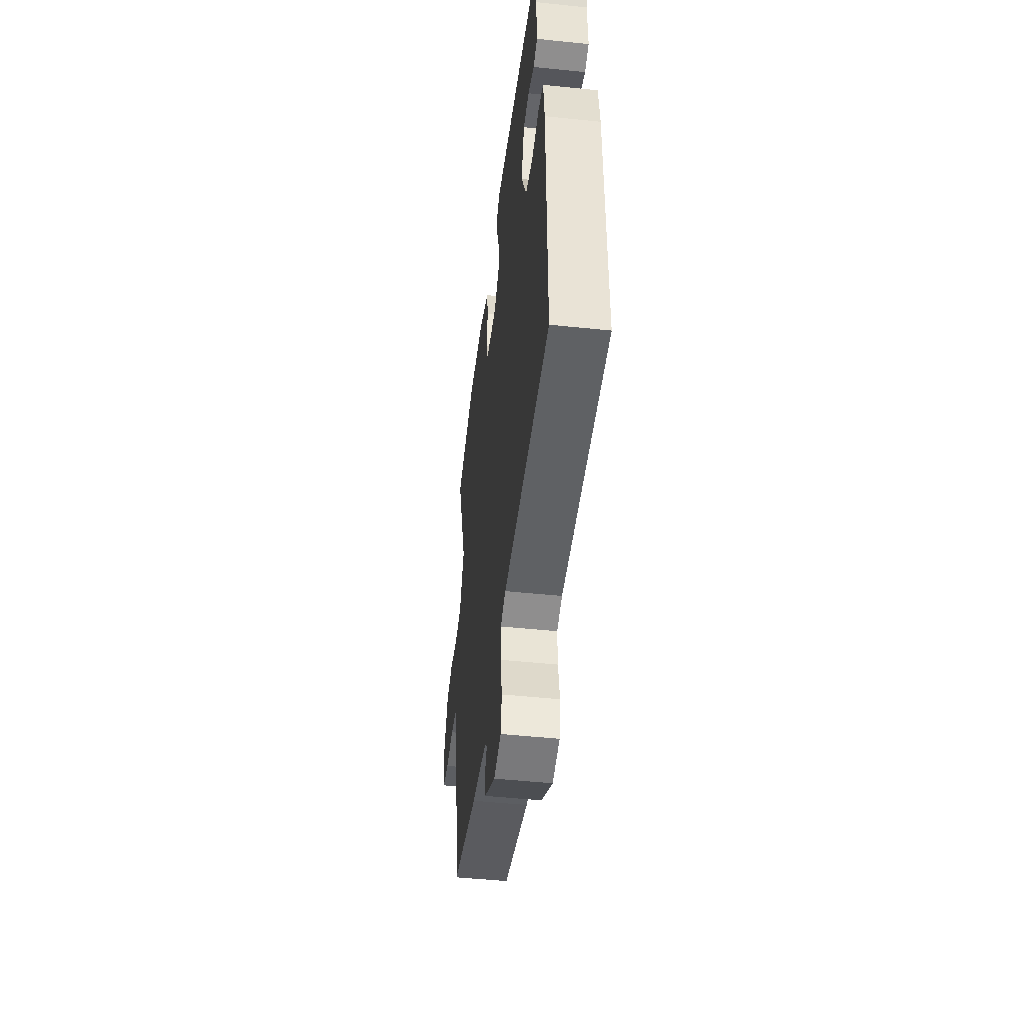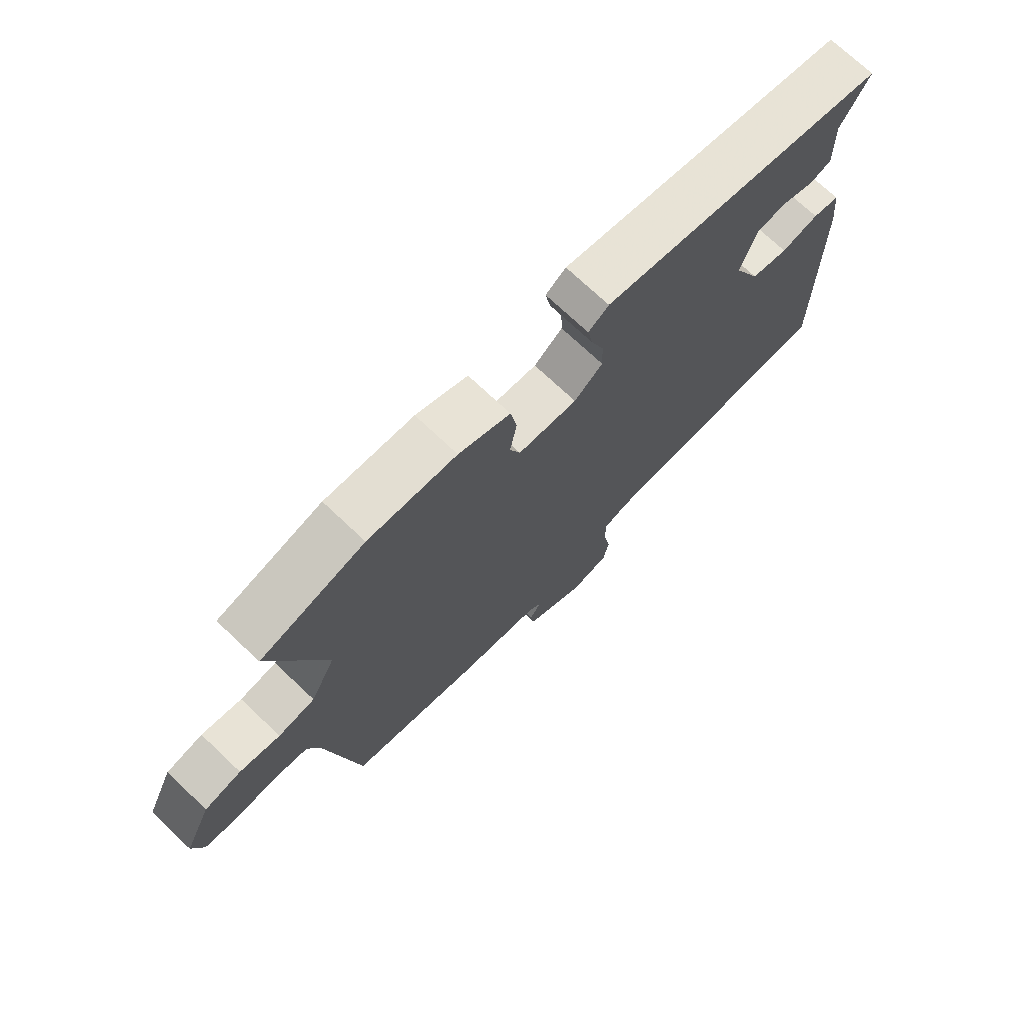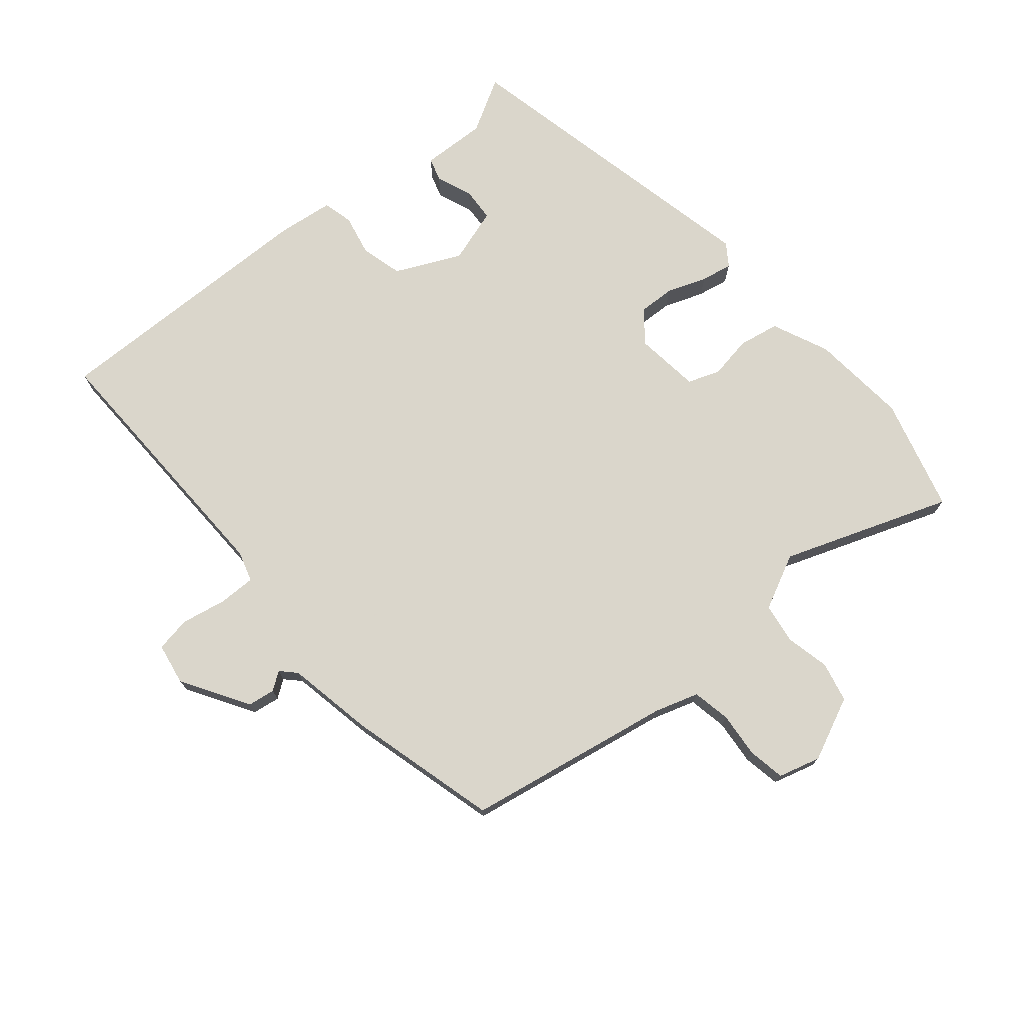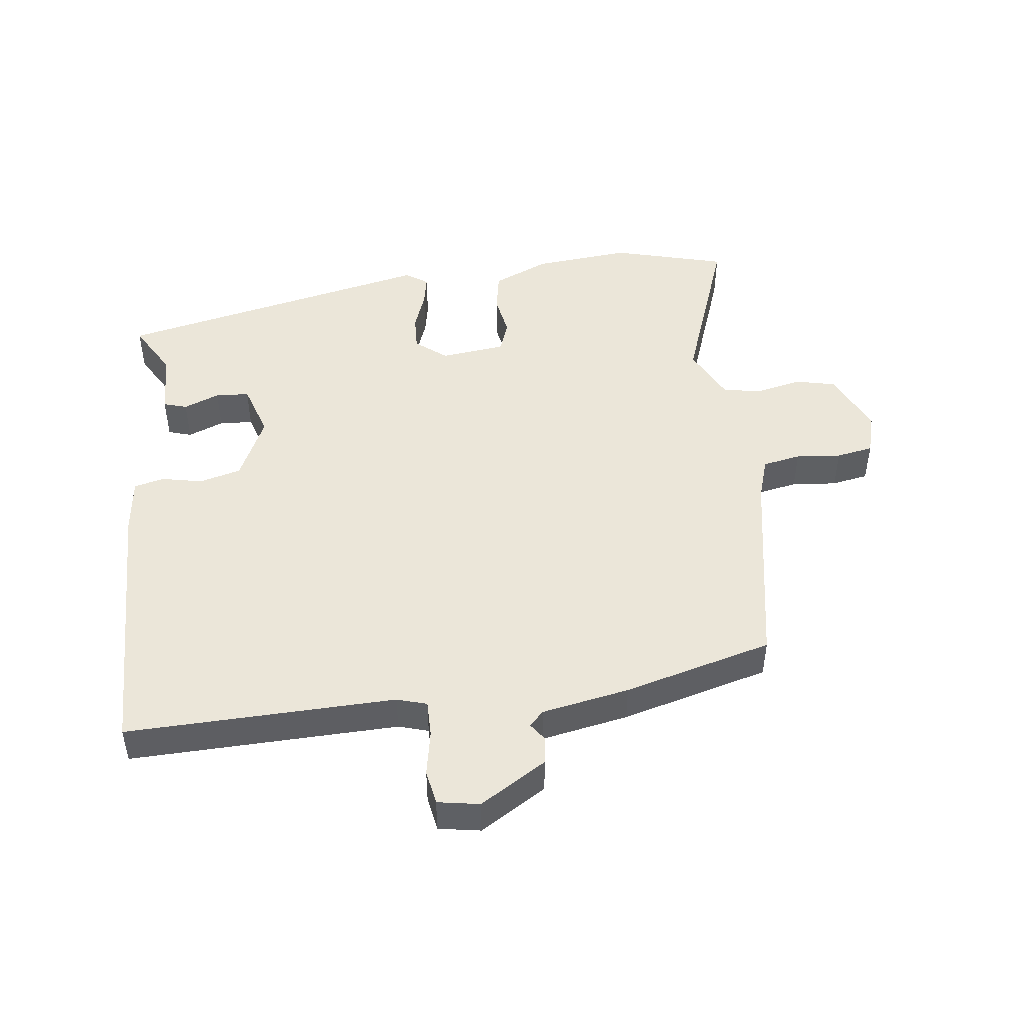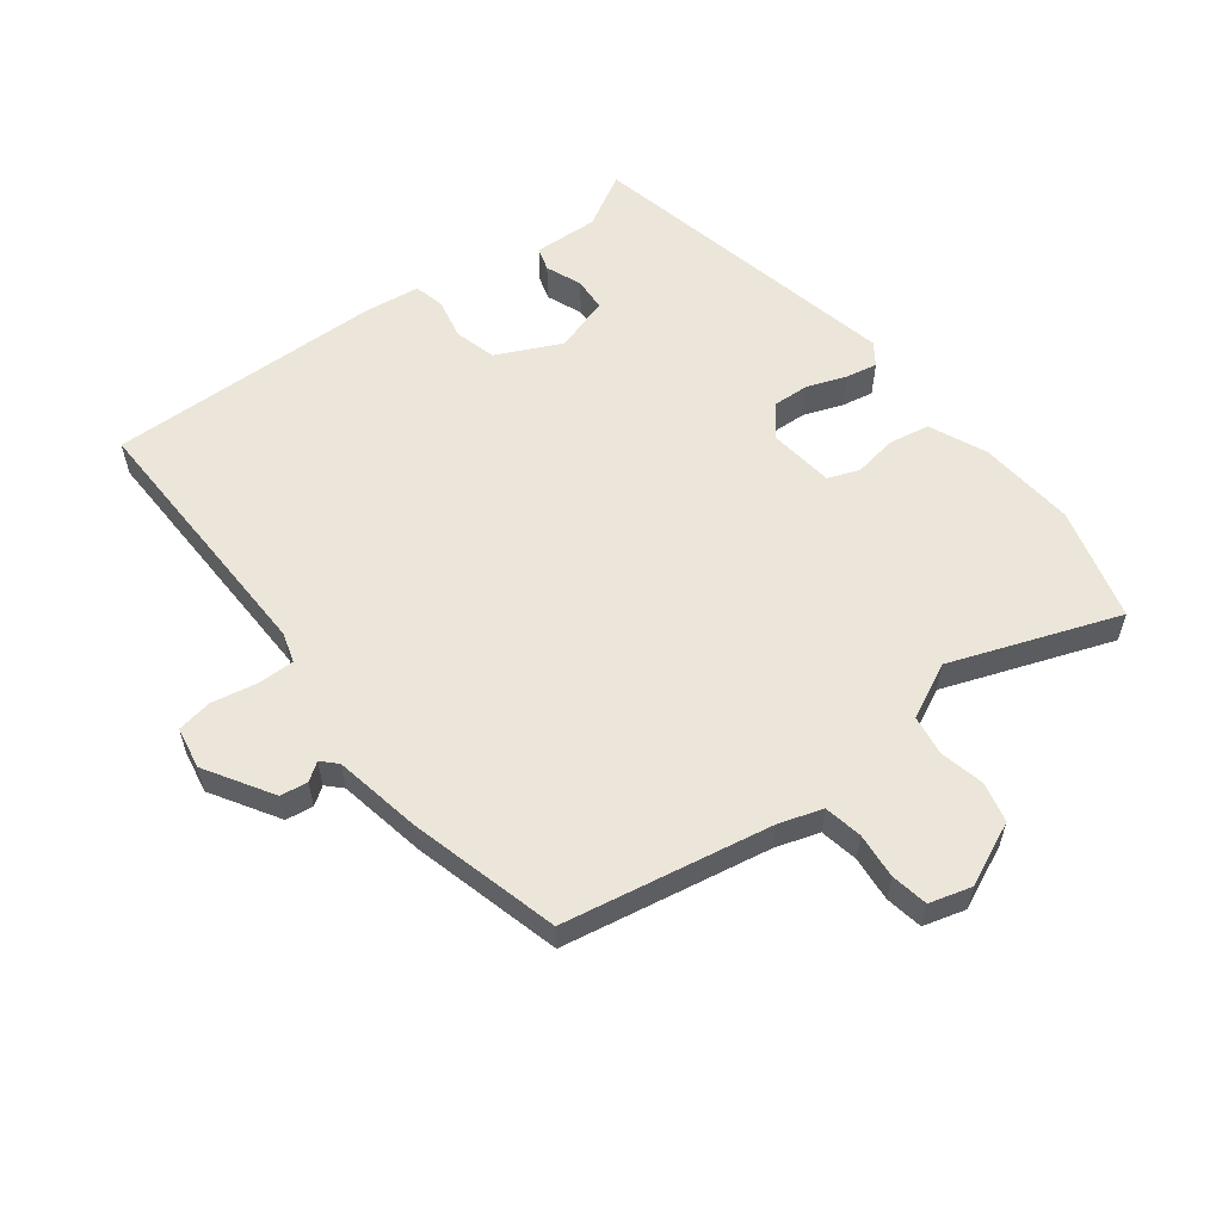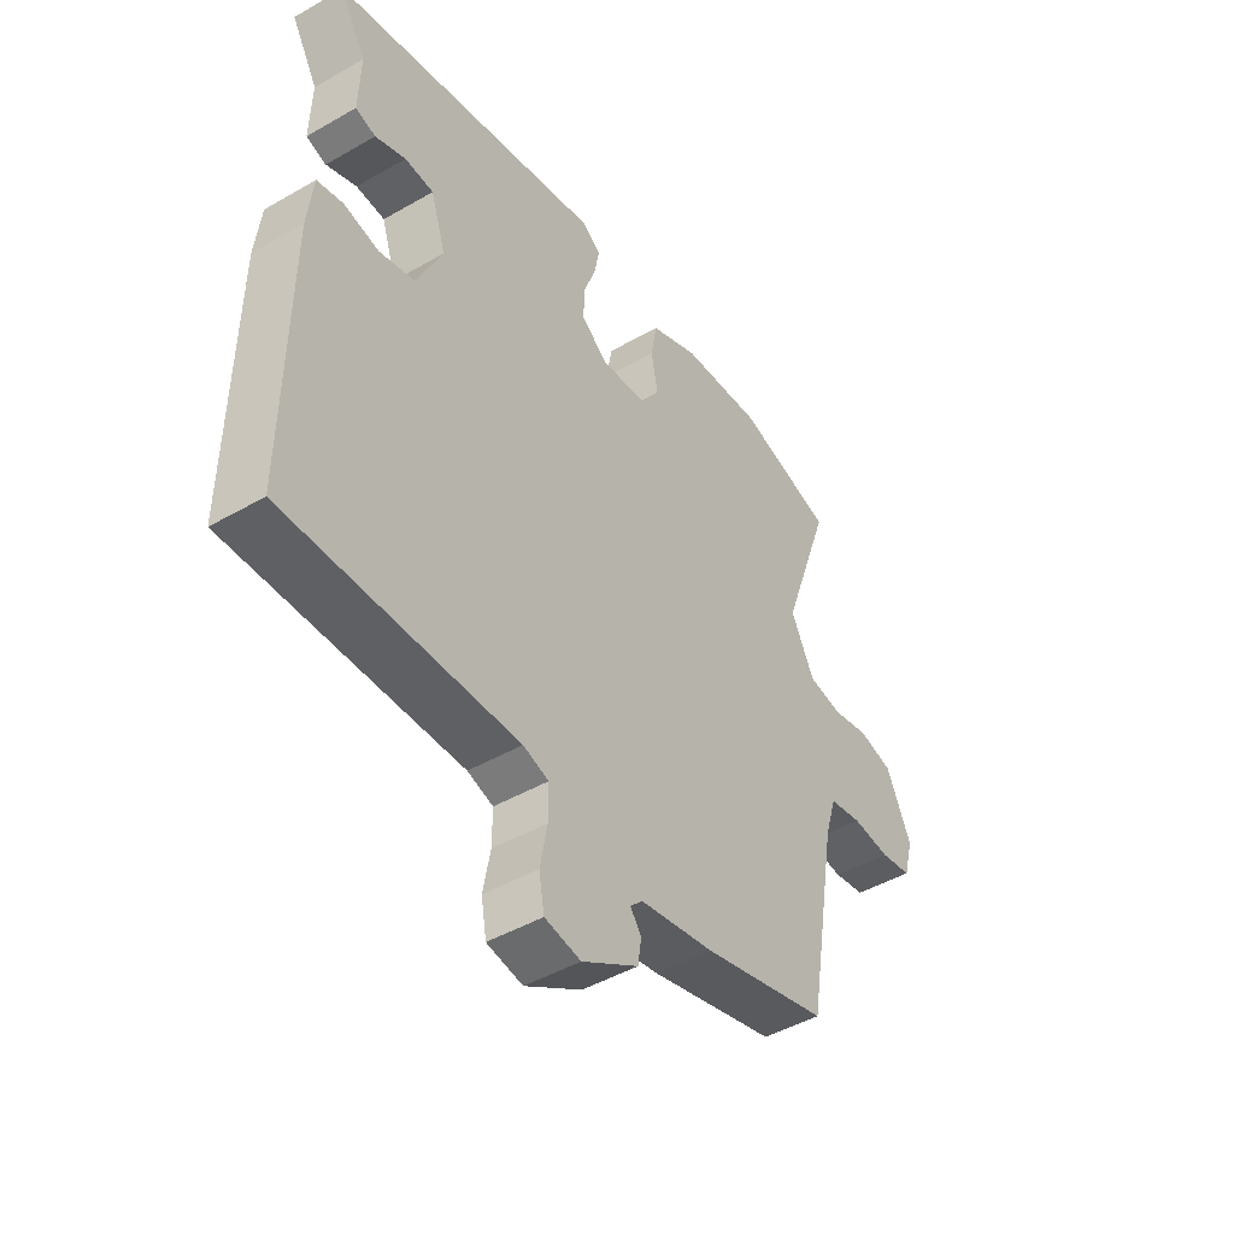
<metadata>
{"format":"obj","ext":"obj","renderer":"f3d","projection":"perspective","resolution":1024,"background":"white","views":[{"elev":-48.4,"azim":83.3,"up":"+Z"},{"elev":72.6,"azim":-46.6,"up":"+Z"},{"elev":74.1,"azim":-129.6,"up":"+Y"},{"elev":47.3,"azim":173.4,"up":"+Y"},{"elev":57.5,"azim":-126.8,"up":"+Y"},{"elev":-46.0,"azim":123.4,"up":"+Z"}]}
</metadata>
<code>
v 0.507 0.07 0.394
v 0.458 0.07 0.31
v 0.461 0.07 0.208
v 0.424 0.07 0.197
v 0.368 0.07 0.22
v 0.315 0.07 0.217
v 0.287 0.07 0.131
v 0.334 0.07 0.029
v 0.399 0.07 0.011
v 0.464 0.07 0.024
v 0.511 0.07 0.012
v 0.521 0.07 -0.077
v 0.525 0.07 -0.508
v 0.103 0.07 -0.494
v 0.056 0.07 -0.508
v 0.056 0.07 -0.566
v 0.069 0.07 -0.637
v 0.059 0.07 -0.692
v -0.007 0.07 -0.703
v -0.111 0.07 -0.638
v -0.117 0.07 -0.595
v -0.097 0.07 -0.567
v -0.12 0.07 -0.544
v -0.257 0.07 -0.517
v -0.49 0.07 -0.453
v -0.546 0.07 -0.128
v -0.567 0.07 -0.06
v -0.627 0.07 -0.048
v -0.698 0.07 -0.054
v -0.756 0.07 -0.043
v -0.774 0.07 0.023
v -0.728 0.07 0.122
v -0.665 0.07 0.136
v -0.596 0.07 0.12
v -0.533 0.07 0.129
v -0.49 0.07 0.215
v -0.583 0.07 0.478
v -0.405 0.07 0.525
v -0.253 0.07 0.51
v -0.164 0.07 0.47
v -0.153 0.07 0.406
v -0.165 0.07 0.339
v -0.147 0.07 0.289
v -0.045 0.07 0.276
v 0.004 0.07 0.315
v 0.002 0.07 0.372
v -0.02 0.07 0.434
v -0.029 0.07 0.483
v 0.006 0.07 0.507
v 0.507 0 0.394
v 0.458 0 0.31
v 0.461 0 0.208
v 0.424 0 0.197
v 0.368 0 0.22
v 0.315 0 0.217
v 0.287 0 0.131
v 0.334 0 0.029
v 0.399 0 0.011
v 0.464 0 0.024
v 0.511 0 0.012
v 0.521 0 -0.077
v 0.525 0 -0.508
v 0.103 0 -0.494
v 0.056 0 -0.508
v 0.056 0 -0.566
v 0.069 0 -0.637
v 0.059 0 -0.692
v -0.007 0 -0.703
v -0.111 0 -0.638
v -0.117 0 -0.595
v -0.097 0 -0.567
v -0.12 0 -0.544
v -0.257 0 -0.517
v -0.49 0 -0.453
v -0.546 0 -0.128
v -0.567 0 -0.06
v -0.627 0 -0.048
v -0.698 0 -0.054
v -0.756 0 -0.043
v -0.774 0 0.023
v -0.728 0 0.122
v -0.665 0 0.136
v -0.596 0 0.12
v -0.533 0 0.129
v -0.49 0 0.215
v -0.583 0 0.478
v -0.405 0 0.525
v -0.253 0 0.51
v -0.164 0 0.47
v -0.153 0 0.406
v -0.165 0 0.339
v -0.147 0 0.289
v -0.045 0 0.276
v 0.004 0 0.315
v 0.002 0 0.372
v -0.02 0 0.434
v -0.029 0 0.483
v 0.006 0 0.507
f 49 1 2
f 48 49 2
f 47 48 2
f 46 47 2
f 45 46 2 3
f 44 45 3
f 43 44 3
f 40 41 42
f 39 40 42
f 38 39 42
f 37 38 42
f 36 37 42
f 35 36 42 43
f 32 33 34
f 31 32 34
f 30 31 34
f 29 30 34
f 28 29 34
f 27 28 34 35
f 26 27 35 43
f 25 26 43
f 24 25 43
f 23 24 43
f 20 21 22
f 19 20 22
f 18 19 22
f 17 18 22
f 16 17 22
f 22 23 43
f 16 22 43
f 15 16 43
f 12 13 14
f 11 12 14
f 10 11 14
f 9 10 14
f 8 9 14 15
f 7 8 15 43
f 3 4 5
f 43 3 5
f 43 5 6
f 6 7 43
f 51 50 98
f 51 98 97
f 51 97 96
f 51 96 95
f 52 51 95 94
f 52 94 93
f 52 93 92
f 91 90 89
f 91 89 88
f 91 88 87
f 91 87 86
f 91 86 85
f 92 91 85 84
f 83 82 81
f 83 81 80
f 83 80 79
f 83 79 78
f 83 78 77
f 84 83 77 76
f 92 84 76 75
f 92 75 74
f 92 74 73
f 92 73 72
f 71 70 69
f 71 69 68
f 71 68 67
f 71 67 66
f 71 66 65
f 92 72 71
f 92 71 65
f 92 65 64
f 63 62 61
f 63 61 60
f 63 60 59
f 63 59 58
f 64 63 58 57
f 92 64 57 56
f 54 53 52
f 54 52 92
f 55 54 92
f 92 56 55
f 1 50 51 2
f 2 51 52 3
f 3 52 53 4
f 4 53 54 5
f 5 54 55 6
f 6 55 56 7
f 7 56 57 8
f 8 57 58 9
f 9 58 59 10
f 10 59 60 11
f 11 60 61 12
f 12 61 62 13
f 13 62 63 14
f 14 63 64 15
f 15 64 65 16
f 16 65 66 17
f 17 66 67 18
f 18 67 68 19
f 19 68 69 20
f 20 69 70 21
f 21 70 71 22
f 22 71 72 23
f 23 72 73 24
f 24 73 74 25
f 25 74 75 26
f 26 75 76 27
f 27 76 77 28
f 28 77 78 29
f 29 78 79 30
f 30 79 80 31
f 31 80 81 32
f 32 81 82 33
f 33 82 83 34
f 34 83 84 35
f 35 84 85 36
f 36 85 86 37
f 37 86 87 38
f 38 87 88 39
f 39 88 89 40
f 40 89 90 41
f 41 90 91 42
f 42 91 92 43
f 43 92 93 44
f 44 93 94 45
f 45 94 95 46
f 46 95 96 47
f 47 96 97 48
f 48 97 98 49
f 49 98 50 1

</code>
